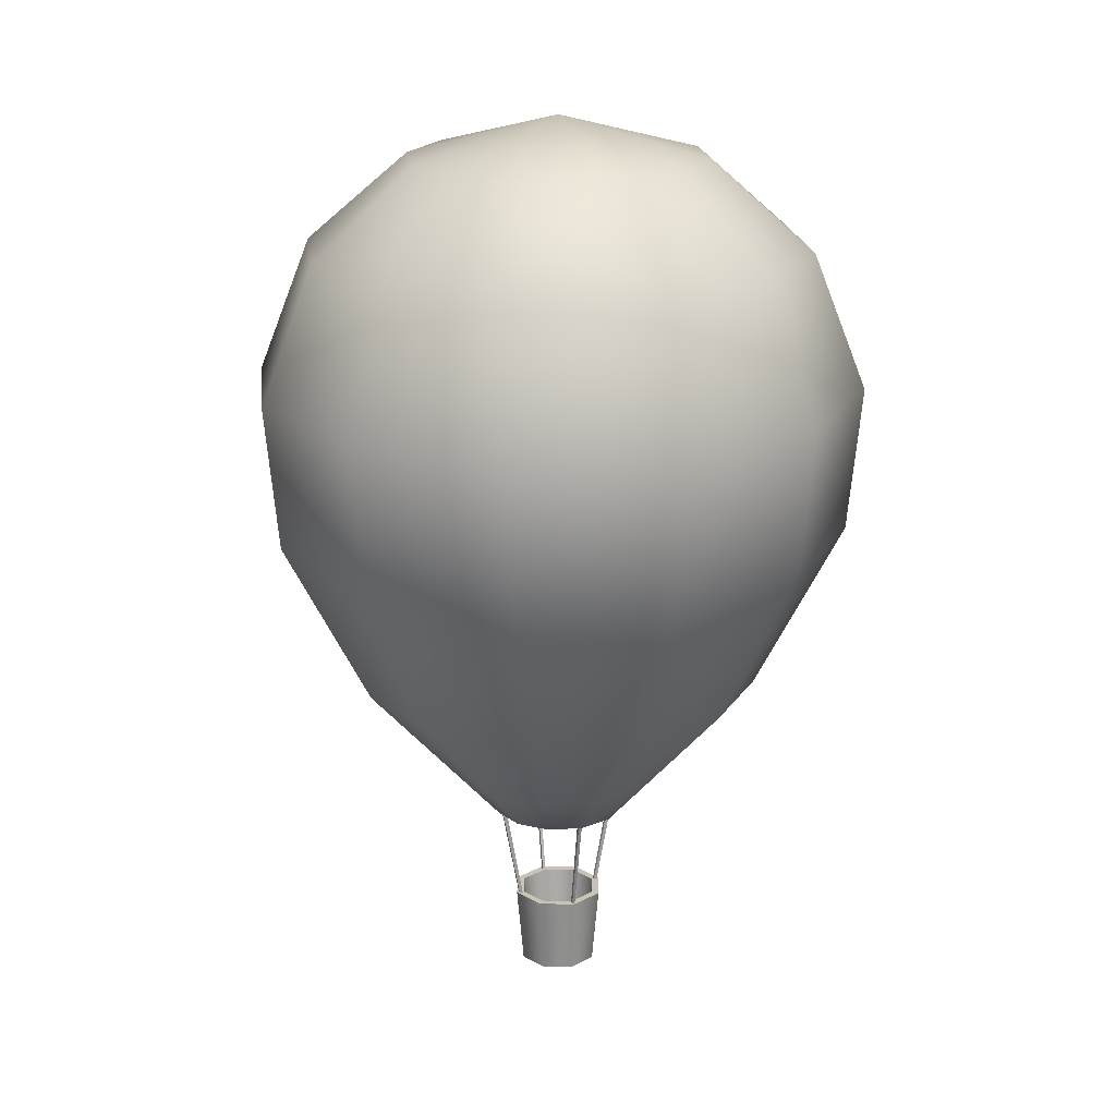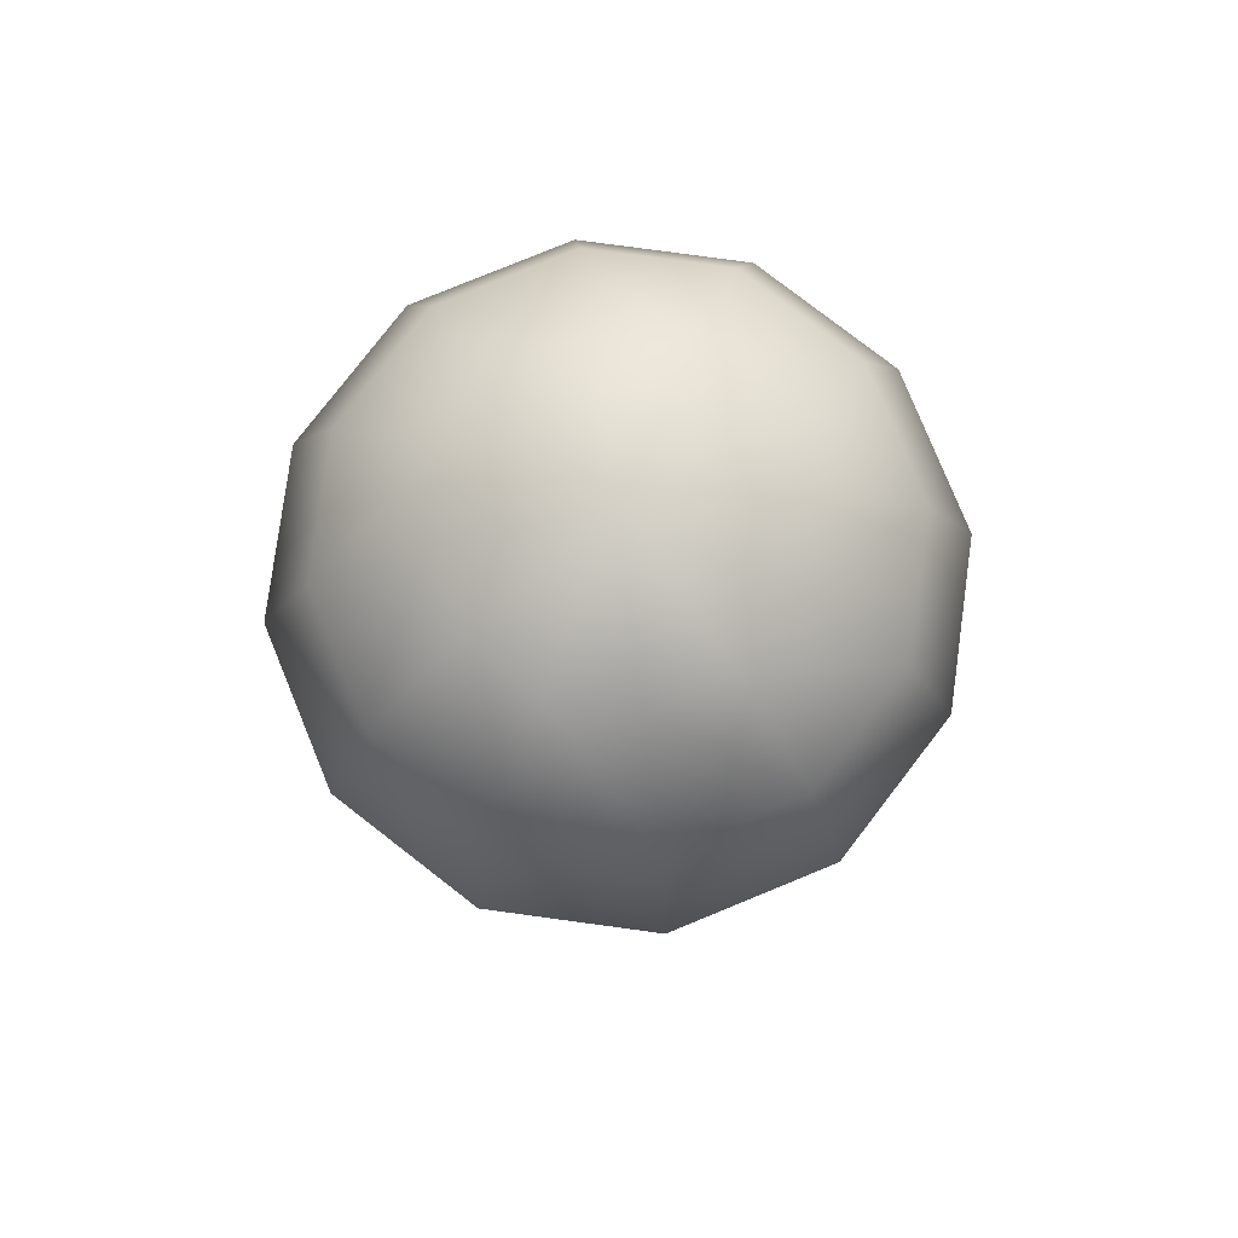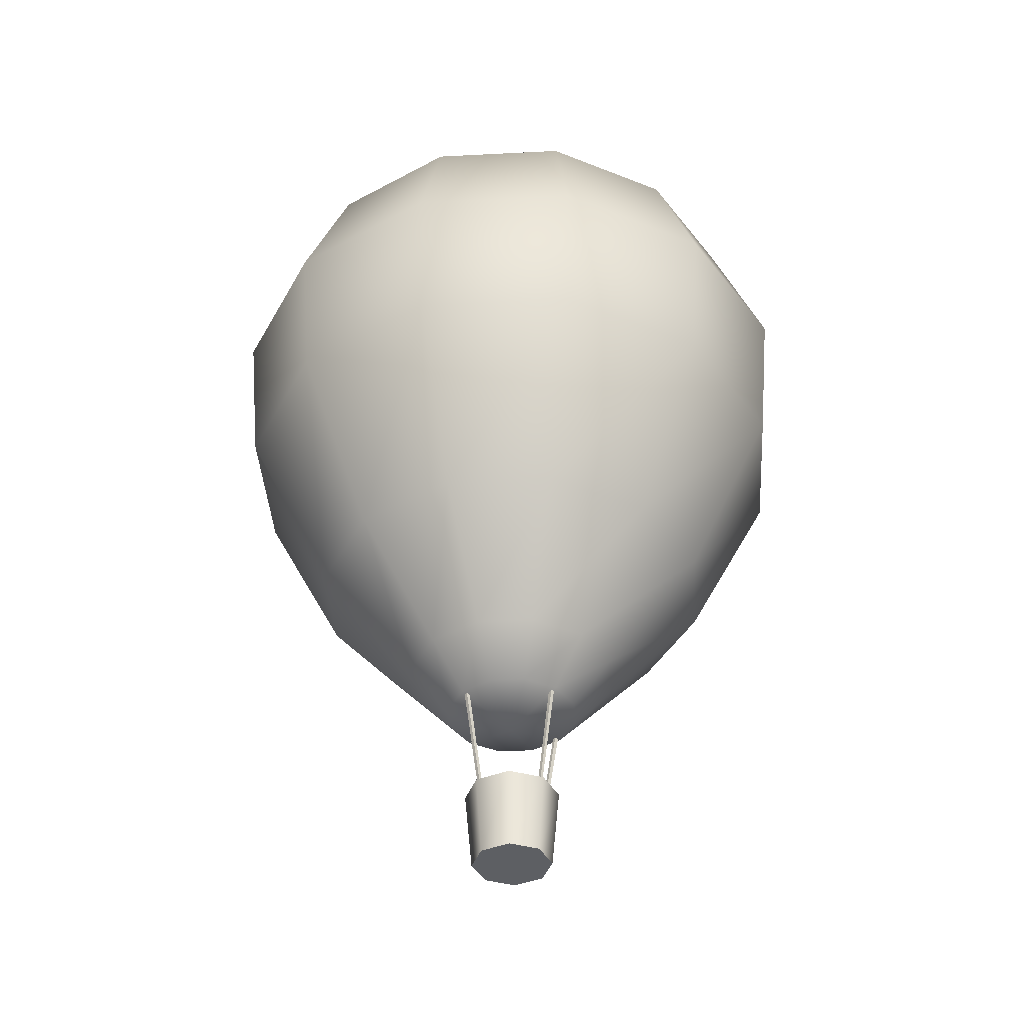
<metadata>
{"format":"obj","ext":"obj","renderer":"f3d","projection":"perspective","resolution":1024,"background":"white","views":[{"elev":19.4,"azim":68.3,"up":"+Y"},{"elev":79.5,"azim":-37.3,"up":"+Y"},{"elev":-40.0,"azim":138.7,"up":"+Y"}]}
</metadata>
<code>
g pb_Mesh-8608326
v -0 19.57 4.278e-07
v -1.613 18.71 -2.794
v -1.41e-07 18.71 -3.226
v -0 19.57 4.278e-07
v -2.794 18.71 1.613
v -3.226 18.71 -9.716e-08
v -0 3.434 3.939e-07
v -1.451 3.823 1.917e-07
v -1.257 3.823 0.7257
v -0 3.434 3.939e-07
v 1.257 3.823 -0.7257
v 0.7257 3.823 -1.257
v 1.029e-08 0 0.8629
v -0.8629 0 -3.523e-07
v -0.6102 0 0.6102
v -0.8629 0 -3.523e-07
v -3.772e-08 0 -0.8629
v -0.6102 0 -0.6102
v -3.772e-08 0 -0.8629
v 0.8629 0 -4.278e-07
v 0.6102 0 -0.6102
v 0.6102 0 0.6102
v 0.8629 0 -4.278e-07
v 1.029e-08 0 0.8629
v 0.5095 0.1252 -0.5095
v -0.5095 0.1252 -0.5095
v -3.313e-08 0.1252 -0.7205
v -0.5095 0.1252 0.5095
v -0.7205 0.1252 -3.777e-07
v 0.5095 0.1252 0.5095
v 1.029e-08 0.1252 0.7205
v 0.7205 0.1252 -4.439e-07
v -0 19.57 4.278e-07
v -3.226 18.71 -9.716e-08
v -2.794 18.71 -1.613
v -1.613 18.71 -2.794
v -0 19.57 4.278e-07
v -1.613 18.71 2.794
v -2.794 18.71 1.613
v -1.5e-06 18.71 3.226
v -2.715 16.81 4.703
v -2.794 18.71 1.613
v -1.613 18.71 2.794
v -4.703 16.81 2.715
v -0 19.57 4.278e-07
v 1.613 18.71 2.794
v -1.5e-06 18.71 3.226
v 2.794 18.71 1.613
v -0 19.57 4.278e-07
v 3.226 18.71 2.903e-06
v 2.794 18.71 1.613
v 2.794 18.71 -1.613
v -0 19.57 4.278e-07
v 1.613 18.71 -2.794
v 2.794 18.71 -1.613
v -1.41e-07 18.71 -3.226
v 2.715 16.81 -4.703
v 2.794 18.71 -1.613
v 1.613 18.71 -2.794
v 4.703 16.81 -2.715
v -4.703 16.81 -2.715
v -1.613 18.71 -2.794
v -2.794 18.71 -1.613
v -2.715 16.81 -4.703
v 4.703 16.81 2.715
v 1.613 18.71 2.794
v 2.794 18.71 1.613
v 2.715 16.81 4.703
v -2.715 16.81 -4.703
v -1.41e-07 18.71 -3.226
v -1.613 18.71 -2.794
v -2.374e-07 16.81 -5.43
v -3.289 13.91 -5.696
v -2.715 16.81 -4.703
v -2.875e-07 13.91 -6.577
v -3.145 10.8 -5.448
v -2.875e-07 13.91 -6.577
v -3.289 13.91 -5.696
v -2.75e-07 10.8 -6.291
v -3.145 10.8 -5.448
v -1.925e-07 7.107 -4.405
v -2.203 7.107 -3.815
v -2.203 7.107 -3.815
v -1.017e-07 4.796 -2.327
v -1.163 4.796 -2.015
v -5.43 16.81 -4.786e-07
v -2.794 18.71 -1.613
v -3.226 18.71 -9.716e-08
v -4.703 16.81 -2.715
v -6.577 13.91 -8.364e-07
v -4.703 16.81 -2.715
v -5.696 13.91 -3.289
v -6.291 10.8 -1.059e-06
v -5.696 13.91 -3.289
v -6.577 13.91 -8.364e-07
v -5.448 10.8 -3.145
v -3.815 7.107 -2.203
v -5.448 10.8 -3.145
v -4.405 7.107 -6.691e-07
v -4.405 7.107 -6.691e-07
v -2.015 4.796 -1.163
v -3.815 7.107 -2.203
v -2.327 4.796 -6.34e-08
v -4.703 16.81 2.715
v -3.226 18.71 -9.716e-08
v -2.794 18.71 1.613
v -5.43 16.81 -4.786e-07
v -5.696 13.91 3.289
v -4.703 16.81 2.715
v -6.577 13.91 -8.364e-07
v -5.448 10.8 3.145
v -5.696 13.91 3.289
v -6.291 10.8 -1.059e-06
v -5.448 10.8 3.145
v -4.405 7.107 -6.691e-07
v -6.291 10.8 -1.059e-06
v -3.815 7.107 2.203
v -3.815 7.107 2.203
v -2.327 4.796 -6.34e-08
v -4.405 7.107 -6.691e-07
v -2.015 4.796 1.163
v -2.525e-06 16.81 5.43
v -1.613 18.71 2.794
v -1.5e-06 18.71 3.226
v -2.715 16.81 4.703
v -3.058e-06 13.91 6.577
v -2.715 16.81 4.703
v -3.289 13.91 5.696
v -2.925e-06 10.8 6.291
v -3.289 13.91 5.696
v -3.145 10.8 5.448
v -2.925e-06 10.8 6.291
v -2.203 7.107 3.815
v -3.145 10.8 5.448
v -2.048e-06 7.107 4.405
v -1.163 4.796 2.015
v -2.203 7.107 3.815
v -1.163 4.796 2.015
v -2.048e-06 7.107 4.405
v -1.082e-06 4.796 2.327
v 2.715 16.81 4.703
v -1.5e-06 18.71 3.226
v 1.613 18.71 2.794
v -1.5e-06 18.71 3.226
v 2.715 16.81 4.703
v -2.525e-06 16.81 5.43
v 3.289 13.91 5.696
v 2.715 16.81 4.703
v -3.058e-06 13.91 6.577
v 3.145 10.8 5.448
v 3.289 13.91 5.696
v -2.925e-06 10.8 6.291
v 3.145 10.8 5.448
v -2.048e-06 7.107 4.405
v -2.925e-06 10.8 6.291
v 2.203 7.107 3.815
v 2.203 7.107 3.815
v -1.082e-06 4.796 2.327
v 1.163 4.796 2.015
v 5.43 16.81 4.571e-06
v 2.794 18.71 1.613
v 3.226 18.71 2.903e-06
v 4.703 16.81 2.715
v 6.577 13.91 5.279e-06
v 4.703 16.81 2.715
v 5.696 13.91 3.289
v 6.291 10.8 4.79e-06
v 5.696 13.91 3.289
v 6.577 13.91 5.279e-06
v 5.448 10.8 3.145
v 3.815 7.107 2.203
v 5.448 10.8 3.145
v 4.405 7.107 3.427e-06
v 4.405 7.107 3.427e-06
v 2.015 4.796 1.163
v 3.815 7.107 2.203
v 2.327 4.796 2.1e-06
v 4.703 16.81 -2.715
v 3.226 18.71 2.903e-06
v 2.794 18.71 -1.613
v 5.43 16.81 4.571e-06
v 5.696 13.91 -3.289
v 4.703 16.81 -2.715
v 6.577 13.91 5.279e-06
v 5.448 10.8 -3.145
v 6.577 13.91 5.279e-06
v 5.696 13.91 -3.289
v 6.291 10.8 4.79e-06
v 5.448 10.8 -3.145
v 4.405 7.107 3.427e-06
v 3.815 7.107 -2.203
v 3.815 7.107 -2.203
v 2.327 4.796 2.1e-06
v 2.015 4.796 -1.163
v -2.374e-07 16.81 -5.43
v 1.613 18.71 -2.794
v -1.41e-07 18.71 -3.226
v 1.613 18.71 -2.794
v -2.374e-07 16.81 -5.43
v 2.715 16.81 -4.703
v -2.875e-07 13.91 -6.577
v 2.715 16.81 -4.703
v 2.715 16.81 -4.703
v -2.875e-07 13.91 -6.577
v 3.289 13.91 -5.696
v -2.75e-07 10.8 -6.291
v 3.289 13.91 -5.696
v -2.875e-07 13.91 -6.577
v 3.145 10.8 -5.448
v 2.203 7.107 -3.815
v 3.145 10.8 -5.448
v -1.925e-07 7.107 -4.405
v 1.163 4.796 -2.015
v 2.203 7.107 -3.815
v -1.017e-07 4.796 -2.327
v -5.696 13.91 -3.289
v -2.715 16.81 -4.703
v -4.703 16.81 -2.715
v -3.289 13.91 -5.696
v -5.448 10.8 -3.145
v -3.289 13.91 -5.696
v -5.696 13.91 -3.289
v -3.145 10.8 -5.448
v -5.448 10.8 -3.145
v -2.203 7.107 -3.815
v -3.145 10.8 -5.448
v -3.815 7.107 -2.203
v -3.815 7.107 -2.203
v -1.163 4.796 -2.015
v -2.203 7.107 -3.815
v -2.015 4.796 -1.163
v -3.289 13.91 5.696
v -4.703 16.81 2.715
v -2.715 16.81 4.703
v -5.696 13.91 3.289
v -3.145 10.8 5.448
v -5.696 13.91 3.289
v -3.289 13.91 5.696
v -5.448 10.8 3.145
v -3.145 10.8 5.448
v -3.815 7.107 2.203
v -5.448 10.8 3.145
v -2.203 7.107 3.815
v -2.203 7.107 3.815
v -2.015 4.796 1.163
v -3.815 7.107 2.203
v -1.163 4.796 2.015
v 5.696 13.91 3.289
v 2.715 16.81 4.703
v 4.703 16.81 2.715
v 3.289 13.91 5.696
v 5.448 10.8 3.145
v 3.289 13.91 5.696
v 5.696 13.91 3.289
v 3.145 10.8 5.448
v 5.448 10.8 3.145
v 2.203 7.107 3.815
v 3.145 10.8 5.448
v 3.815 7.107 2.203
v 3.815 7.107 2.203
v 1.163 4.796 2.015
v 2.203 7.107 3.815
v 2.015 4.796 1.163
v 3.289 13.91 -5.696
v 4.703 16.81 -2.715
v 2.715 16.81 -4.703
v 5.696 13.91 -3.289
v 3.145 10.8 -5.448
v 5.696 13.91 -3.289
v 3.289 13.91 -5.696
v 5.448 10.8 -3.145
v 3.145 10.8 -5.448
v 3.815 7.107 -2.203
v 5.448 10.8 -3.145
v 2.203 7.107 -3.815
v 2.203 7.107 -3.815
v 2.015 4.796 -1.163
v 3.815 7.107 -2.203
v 1.163 4.796 -2.015
v -0 3.434 3.939e-07
v -6.344e-08 3.823 -1.451
v -0.7257 3.823 -1.257
v -0 3.434 3.939e-07
v 0.7257 3.823 -1.257
v -6.344e-08 3.823 -1.451
v -0 3.434 3.939e-07
v -0.7257 3.823 -1.257
v -1.257 3.823 -0.7257
v -0 3.434 3.939e-07
v -1.257 3.823 -0.7257
v -1.451 3.823 1.917e-07
v -1.257 3.823 0.7257
v -0.7257 3.823 1.257
v -6.748e-07 3.823 1.451
v -0 3.434 3.939e-07
v -6.748e-07 3.823 1.451
v 0.7257 3.823 1.257
v 1.257 3.823 0.7257
v -0 3.434 3.939e-07
v 1.257 3.823 0.7257
v 1.451 3.823 1.541e-06
v -0 3.434 3.939e-07
v 1.451 3.823 1.541e-06
v 1.257 3.823 -0.7257
v -6.344e-08 3.823 -1.451
v -1.163 4.796 -2.015
v -0.7257 3.823 -1.257
v -1.017e-07 4.796 -2.327
v 0.7257 3.823 -1.257
v -1.017e-07 4.796 -2.327
v -6.344e-08 3.823 -1.451
v 1.163 4.796 -2.015
v -0.7257 3.823 -1.257
v -2.015 4.796 -1.163
v -1.257 3.823 -0.7257
v -1.163 4.796 -2.015
v -2.327 4.796 -6.34e-08
v -1.257 3.823 -0.7257
v -2.015 4.796 -1.163
v -1.451 3.823 1.917e-07
v -2.015 4.796 1.163
v -1.451 3.823 1.917e-07
v -2.327 4.796 -6.34e-08
v -1.257 3.823 0.7257
v -1.163 4.796 2.015
v -1.257 3.823 0.7257
v -2.015 4.796 1.163
v -0.7257 3.823 1.257
v -0.7257 3.823 1.257
v -1.082e-06 4.796 2.327
v -6.748e-07 3.823 1.451
v -1.163 4.796 2.015
v 1.163 4.796 2.015
v -6.748e-07 3.823 1.451
v -1.082e-06 4.796 2.327
v 0.7257 3.823 1.257
v 0.7257 3.823 1.257
v 2.015 4.796 1.163
v 1.257 3.823 0.7257
v 1.163 4.796 2.015
v 2.327 4.796 2.1e-06
v 1.257 3.823 0.7257
v 2.015 4.796 1.163
v 1.451 3.823 1.541e-06
v 2.015 4.796 -1.163
v 1.451 3.823 1.541e-06
v 2.327 4.796 2.1e-06
v 1.257 3.823 -0.7257
v 1.163 4.796 -2.015
v 1.257 3.823 -0.7257
v 2.015 4.796 -1.163
v 0.7257 3.823 -1.257
v 0.8629 0 -4.278e-07
v 0.7231 1.702 -0.7231
v 0.6102 0 -0.6102
v 1.023 1.702 -3.534e-07
v 0.6102 0 0.6102
v 1.023 1.702 -3.534e-07
v 0.8629 0 -4.278e-07
v 0.7231 1.702 0.7231
v 0.6102 0 -0.6102
v -4.47e-08 1.702 -1.023
v -3.772e-08 0 -0.8629
v 0.7231 1.702 -0.7231
v -0.7231 1.702 -0.7231
v -3.772e-08 0 -0.8629
v -4.47e-08 1.702 -1.023
v -0.6102 0 -0.6102
v -0.6102 0 -0.6102
v -1.023 1.702 -2.64e-07
v -0.8629 0 -3.523e-07
v -0.7231 1.702 -0.7231
v -0.7231 1.702 0.7231
v -0.8629 0 -3.523e-07
v -1.023 1.702 -2.64e-07
v -0.6102 0 0.6102
v -0.6102 0 0.6102
v 1.219e-08 1.702 1.023
v 1.029e-08 0 0.8629
v -0.7231 1.702 0.7231
v 0.7231 1.702 0.7231
v 1.029e-08 0 0.8629
v 1.219e-08 1.702 1.023
v 0.6102 0 0.6102
v 1.023 1.702 -3.534e-07
v 0.6038 1.702 -0.6038
v 0.7231 1.702 -0.7231
v 0.8539 1.702 -3.588e-07
v -3.926e-08 1.702 -0.8539
v 0.7231 1.702 -0.7231
v 0.6038 1.702 -0.6038
v -4.47e-08 1.702 -1.023
v -4.47e-08 1.702 -1.023
v -0.6038 1.702 -0.6038
v -0.7231 1.702 -0.7231
v -3.926e-08 1.702 -0.8539
v -0.8539 1.702 -2.803e-07
v -0.7231 1.702 -0.7231
v -0.6038 1.702 -0.6038
v -1.023 1.702 -2.64e-07
v -0.6038 1.702 0.6038
v -1.023 1.702 -2.64e-07
v -0.8539 1.702 -2.803e-07
v -0.7231 1.702 0.7231
v 1.219e-08 1.702 0.8539
v -0.7231 1.702 0.7231
v -0.6038 1.702 0.6038
v 1.219e-08 1.702 1.023
v 0.6038 1.702 0.6038
v 1.219e-08 1.702 1.023
v 1.219e-08 1.702 0.8539
v 0.7231 1.702 0.7231
v 0.7231 1.702 0.7231
v 0.8539 1.702 -3.588e-07
v 1.023 1.702 -3.534e-07
v 0.8539 1.702 -3.588e-07
v 0.7231 1.702 0.7231
v 0.6038 1.702 0.6038
v 0.8539 1.702 -3.588e-07
v 0.5095 0.1252 -0.5095
v 0.6038 1.702 -0.6038
v 0.5095 0.1252 -0.5095
v 0.8539 1.702 -3.588e-07
v 0.7205 0.1252 -4.439e-07
v -3.313e-08 0.1252 -0.7205
v 0.6038 1.702 -0.6038
v 0.5095 0.1252 -0.5095
v 0.6038 1.702 -0.6038
v -3.313e-08 0.1252 -0.7205
v -3.926e-08 1.702 -0.8539
v -0.5095 0.1252 -0.5095
v -3.926e-08 1.702 -0.8539
v -3.313e-08 0.1252 -0.7205
v -3.926e-08 1.702 -0.8539
v -0.5095 0.1252 -0.5095
v -0.6038 1.702 -0.6038
v -0.7205 0.1252 -3.777e-07
v -0.6038 1.702 -0.6038
v -0.5095 0.1252 -0.5095
v -0.6038 1.702 -0.6038
v -0.7205 0.1252 -3.777e-07
v -0.8539 1.702 -2.803e-07
v -0.5095 0.1252 0.5095
v -0.8539 1.702 -2.803e-07
v -0.7205 0.1252 -3.777e-07
v -0.8539 1.702 -2.803e-07
v -0.5095 0.1252 0.5095
v -0.6038 1.702 0.6038
v 1.029e-08 0.1252 0.7205
v -0.6038 1.702 0.6038
v -0.5095 0.1252 0.5095
v -0.6038 1.702 0.6038
v 1.029e-08 0.1252 0.7205
v 1.219e-08 1.702 0.8539
v 0.5095 0.1252 0.5095
v 1.219e-08 1.702 0.8539
v 1.029e-08 0.1252 0.7205
v 1.219e-08 1.702 0.8539
v 0.5095 0.1252 0.5095
v 0.6038 1.702 0.6038
v 0.6038 1.702 0.6038
v 0.7205 0.1252 -4.439e-07
v 0.8539 1.702 -3.588e-07
v 0.7205 0.1252 -4.439e-07
v 0.6038 1.702 0.6038
v 0.5095 0.1252 0.5095
v -0.03041 1.622 -0.8783
v 0.03718 3.869 -1.285
v 0.03041 1.622 -0.8783
v -0.03718 3.869 -1.285
v 0.03041 1.622 -0.8783
v 0.03718 3.869 -1.371
v 0.03041 1.622 -0.9483
v 0.03718 3.869 -1.285
v 0.03041 1.622 -0.9483
v -0.03718 3.869 -1.371
v -0.03041 1.622 -0.9483
v 0.03718 3.869 -1.371
v -0.03041 1.622 -0.9483
v -0.03718 3.869 -1.285
v -0.03041 1.622 -0.8783
v -0.03718 3.869 -1.371
v -0.8783 1.622 0.03041
v -1.285 3.869 -0.03718
v -0.8783 1.622 -0.03041
v -1.285 3.869 0.03718
v -0.8783 1.622 -0.03041
v -1.371 3.869 -0.03718
v -0.9483 1.622 -0.03041
v -1.285 3.869 -0.03718
v -0.9483 1.622 -0.03041
v -1.371 3.869 0.03718
v -0.9483 1.622 0.03041
v -1.371 3.869 -0.03718
v -0.9483 1.622 0.03041
v -1.285 3.869 0.03718
v -0.8783 1.622 0.03041
v -1.371 3.869 0.03718
v 0.03041 1.622 0.8783
v -0.03718 3.869 1.285
v -0.03041 1.622 0.8783
v 0.03718 3.869 1.285
v -0.03041 1.622 0.8783
v -0.03718 3.869 1.371
v -0.03041 1.622 0.9483
v -0.03718 3.869 1.285
v -0.03041 1.622 0.9483
v 0.03718 3.869 1.371
v 0.03041 1.622 0.9483
v -0.03718 3.869 1.371
v 0.03041 1.622 0.9483
v 0.03718 3.869 1.285
v 0.03041 1.622 0.8783
v 0.03718 3.869 1.371
v 0.8783 1.622 -0.03041
v 1.285 3.869 0.03718
v 0.8783 1.622 0.03041
v 1.285 3.869 -0.03718
v 0.8783 1.622 0.03041
v 1.371 3.869 0.03718
v 0.9483 1.622 0.03041
v 1.285 3.869 0.03718
v 0.9483 1.622 0.03041
v 1.371 3.869 -0.03718
v 0.9483 1.622 -0.03041
v 1.371 3.869 0.03718
v 0.9483 1.622 -0.03041
v 1.285 3.869 -0.03718
v 0.8783 1.622 -0.03041
v 1.371 3.869 -0.03718
g pb_Mesh-8608326_0
f 3 2 1
f 6 5 4
f 9 8 7
f 12 11 10
f 15 14 13
f 18 17 16
f 21 20 19
f 24 23 22
f 27 26 25
f 29 28 26
f 31 30 28
f 25 30 32
f 35 34 33
f 36 35 33
f 39 38 37
f 38 40 37
f 43 42 41
f 44 41 42
f 47 46 45
f 46 48 45
f 51 50 49
f 50 52 49
f 55 54 53
f 54 56 53
f 59 58 57
f 60 57 58
f 63 62 61
f 64 61 62
f 67 66 65
f 68 65 66
f 71 70 69
f 72 69 70
f 74 72 73
f 75 73 72
f 78 77 76
f 79 76 77
f 79 81 80
f 82 80 81
f 81 84 83
f 85 83 84
f 88 87 86
f 89 86 87
f 86 91 90
f 92 90 91
f 95 94 93
f 96 93 94
f 98 97 93
f 99 93 97
f 102 101 100
f 103 100 101
f 106 105 104
f 107 104 105
f 109 107 108
f 110 108 107
f 112 110 111
f 113 111 110
f 116 115 114
f 117 114 115
f 120 119 118
f 121 118 119
f 124 123 122
f 125 122 123
f 122 127 126
f 128 126 127
f 126 130 129
f 131 129 130
f 134 133 132
f 135 132 133
f 137 136 135
f 140 139 138
f 143 142 141
f 146 145 144
f 148 146 147
f 149 147 146
f 151 149 150
f 152 150 149
f 155 154 153
f 156 153 154
f 154 158 157
f 159 157 158
f 162 161 160
f 163 160 161
f 160 165 164
f 166 164 165
f 169 168 167
f 170 167 168
f 172 171 167
f 173 167 171
f 176 175 174
f 177 174 175
f 180 179 178
f 181 178 179
f 183 181 182
f 184 182 181
f 187 186 185
f 188 185 186
f 188 190 189
f 191 189 190
f 190 193 192
f 194 192 193
f 197 196 195
f 200 199 198
f 199 202 201
f 205 204 203
f 208 207 206
f 209 206 207
f 211 210 206
f 212 206 210
f 214 213 212
f 215 212 213
f 218 217 216
f 219 216 217
f 222 221 220
f 223 220 221
f 226 225 224
f 227 224 225
f 230 229 228
f 231 228 229
f 234 233 232
f 235 232 233
f 238 237 236
f 239 236 237
f 242 241 240
f 243 240 241
f 246 245 244
f 247 244 245
f 250 249 248
f 251 248 249
f 254 253 252
f 255 252 253
f 258 257 256
f 259 256 257
f 262 261 260
f 263 260 261
f 266 265 264
f 267 264 265
f 270 269 268
f 271 268 269
f 274 273 272
f 275 272 273
f 278 277 276
f 279 276 277
f 282 281 280
f 285 284 283
f 288 287 286
f 291 290 289
f 293 292 289
f 294 293 289
f 297 296 295
f 298 297 295
f 301 300 299
f 304 303 302
f 307 306 305
f 308 305 306
f 311 310 309
f 312 309 310
f 315 314 313
f 316 313 314
f 319 318 317
f 320 317 318
f 323 322 321
f 324 321 322
f 327 326 325
f 328 325 326
f 331 330 329
f 332 329 330
f 335 334 333
f 336 333 334
f 339 338 337
f 340 337 338
f 343 342 341
f 344 341 342
f 347 346 345
f 348 345 346
f 351 350 349
f 352 349 350
f 355 354 353
f 356 353 354
f 359 358 357
f 360 357 358
f 363 362 361
f 364 361 362
f 367 366 365
f 368 365 366
f 371 370 369
f 372 369 370
f 375 374 373
f 376 373 374
f 379 378 377
f 380 377 378
f 383 382 381
f 384 381 382
f 16 23 24
f 19 23 16
f 26 30 25
f 28 30 26
f 387 386 385
f 388 385 386
f 391 390 389
f 392 389 390
f 395 394 393
f 396 393 394
f 399 398 397
f 400 397 398
f 403 402 401
f 404 401 402
f 407 406 405
f 408 405 406
f 411 410 409
f 412 409 410
f 415 414 413
f 418 417 416
f 421 420 419
f 424 423 422
f 427 426 425
f 430 429 428
f 433 432 431
f 436 435 434
f 439 438 437
f 442 441 440
f 445 444 443
f 448 447 446
f 451 450 449
f 454 453 452
f 457 456 455
f 460 459 458
f 463 462 461
f 466 465 464
f 469 468 467
f 470 467 468
f 473 472 471
f 474 471 472
f 477 476 475
f 478 475 476
f 481 480 479
f 482 479 480
f 485 484 483
f 486 483 484
f 489 488 487
f 490 487 488
f 493 492 491
f 494 491 492
f 497 496 495
f 498 495 496
f 501 500 499
f 502 499 500
f 505 504 503
f 506 503 504
f 509 508 507
f 510 507 508
f 513 512 511
f 514 511 512
f 517 516 515
f 518 515 516
f 521 520 519
f 522 519 520
f 525 524 523
f 526 523 524
f 529 528 527
f 530 527 528

</code>
